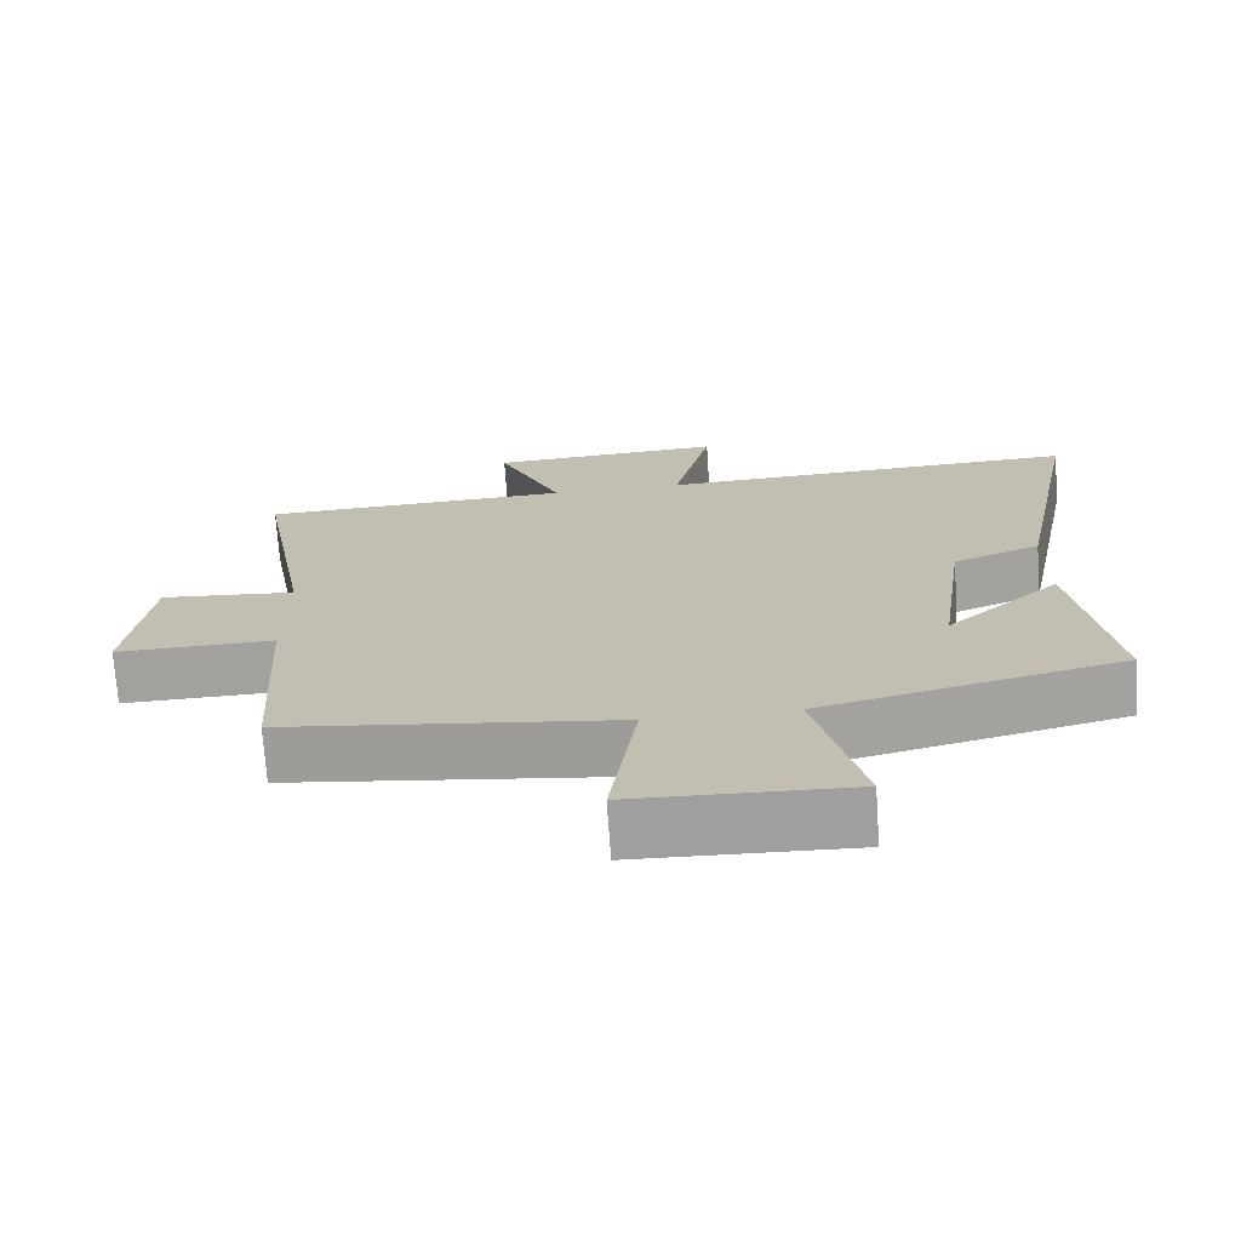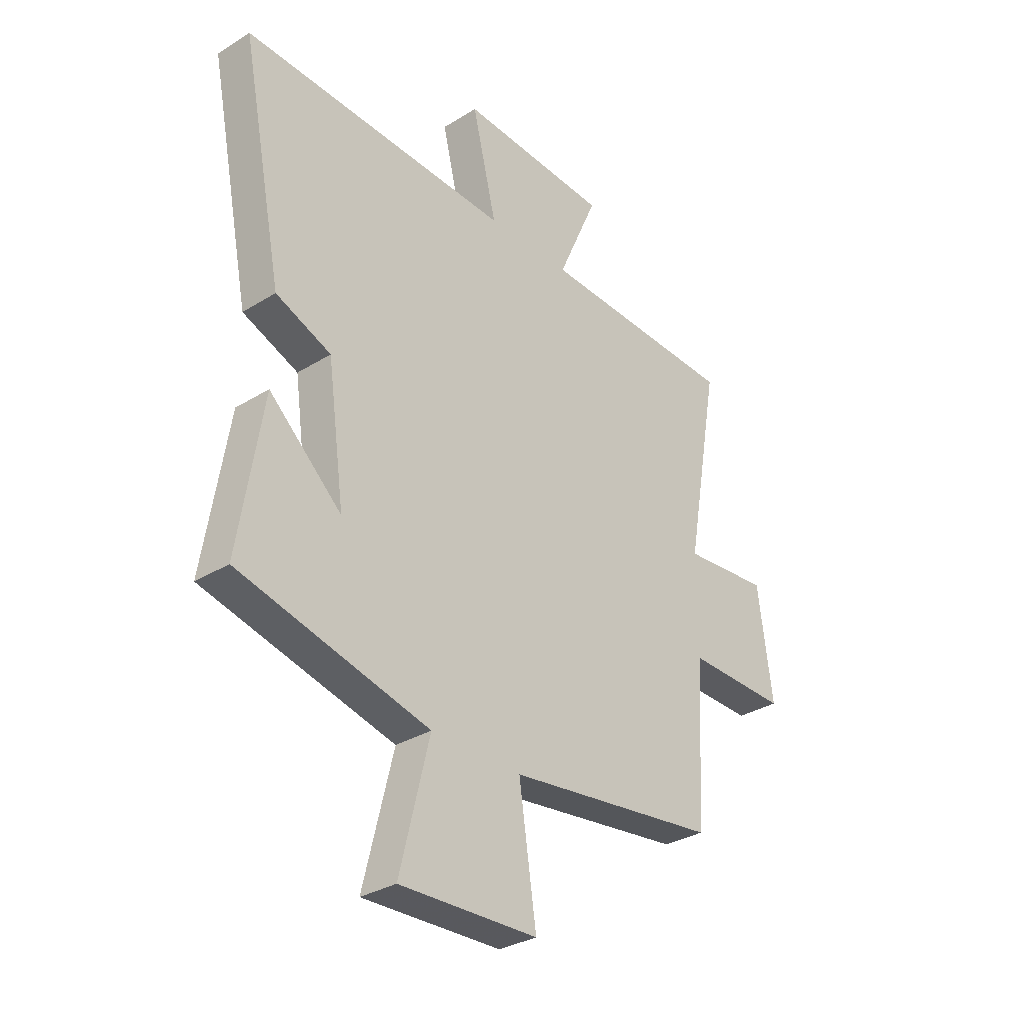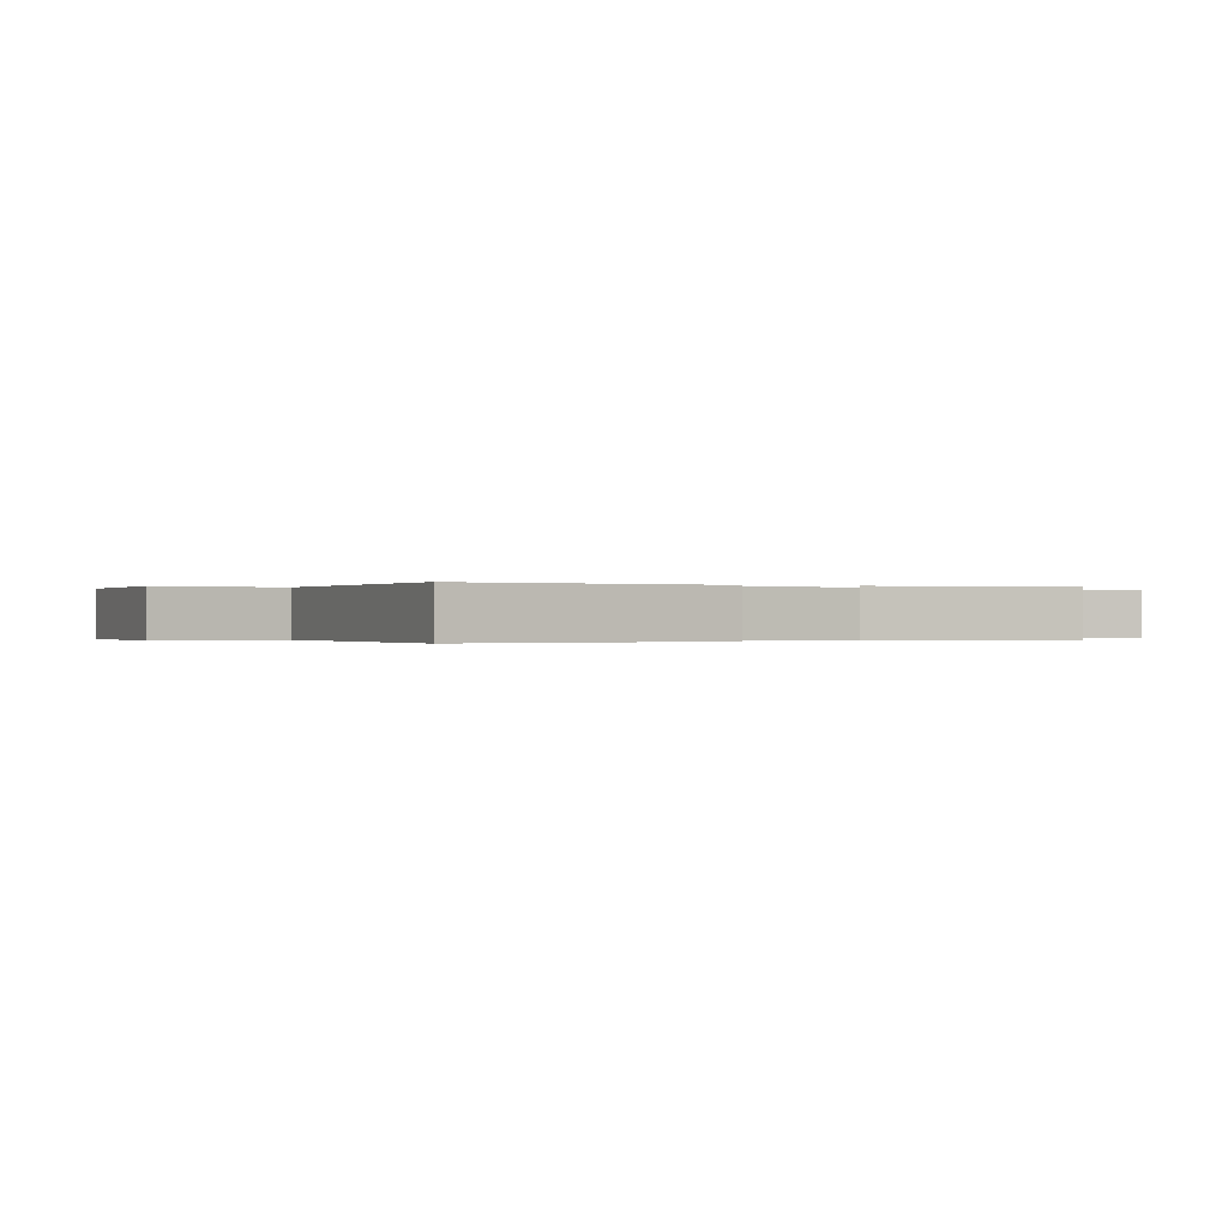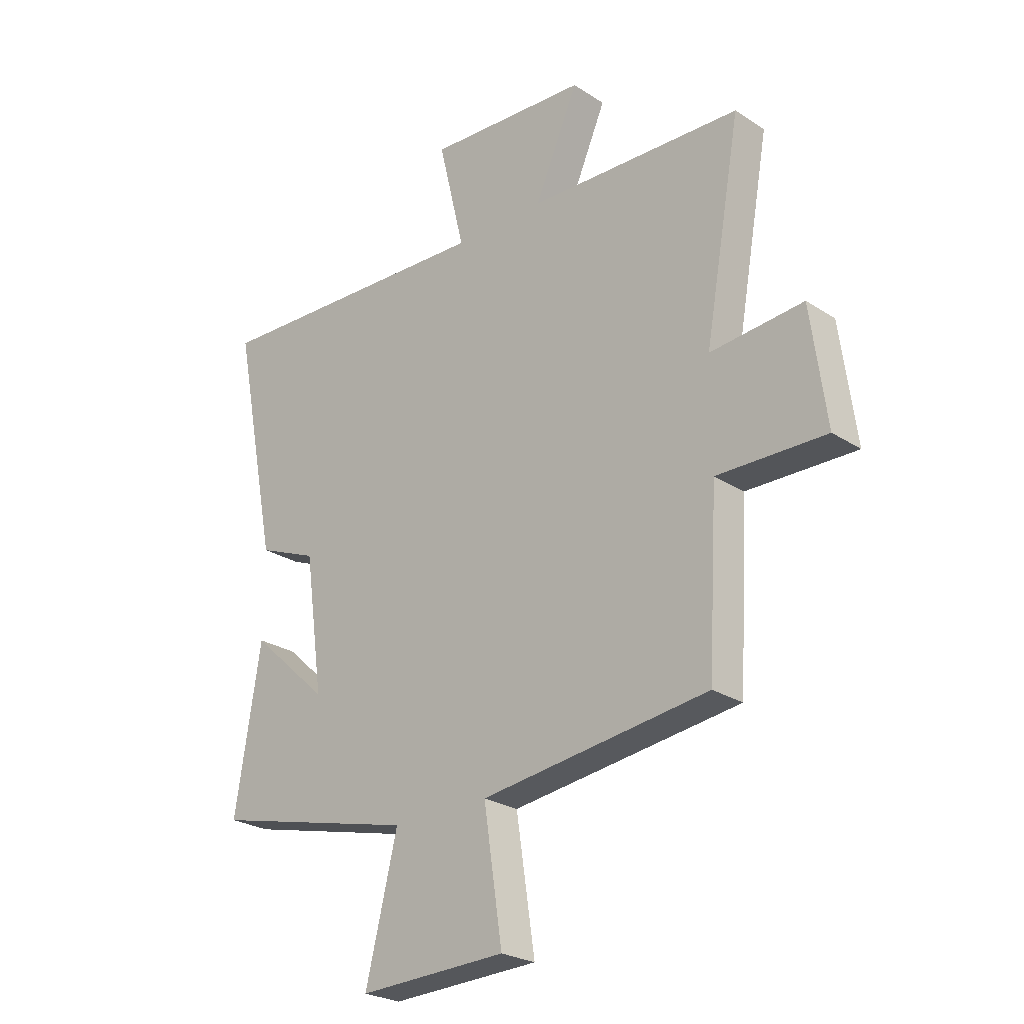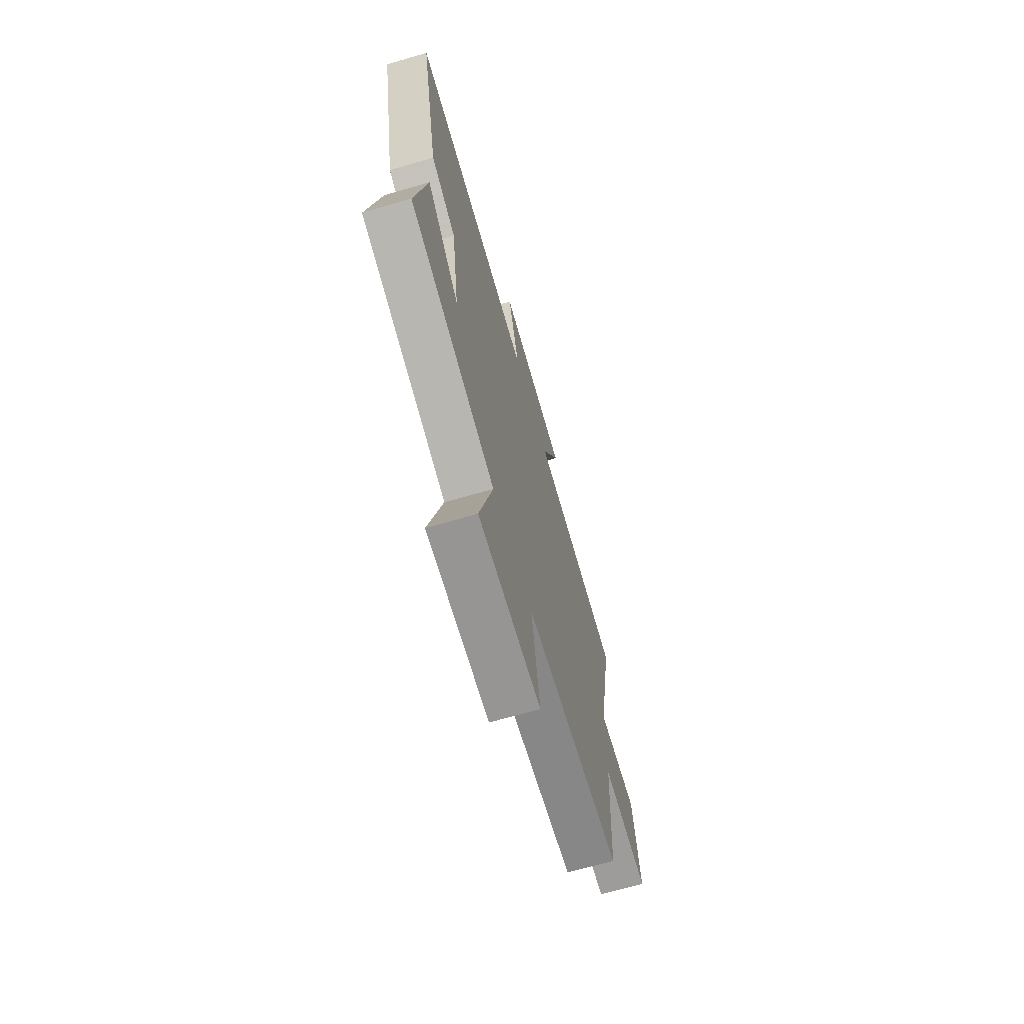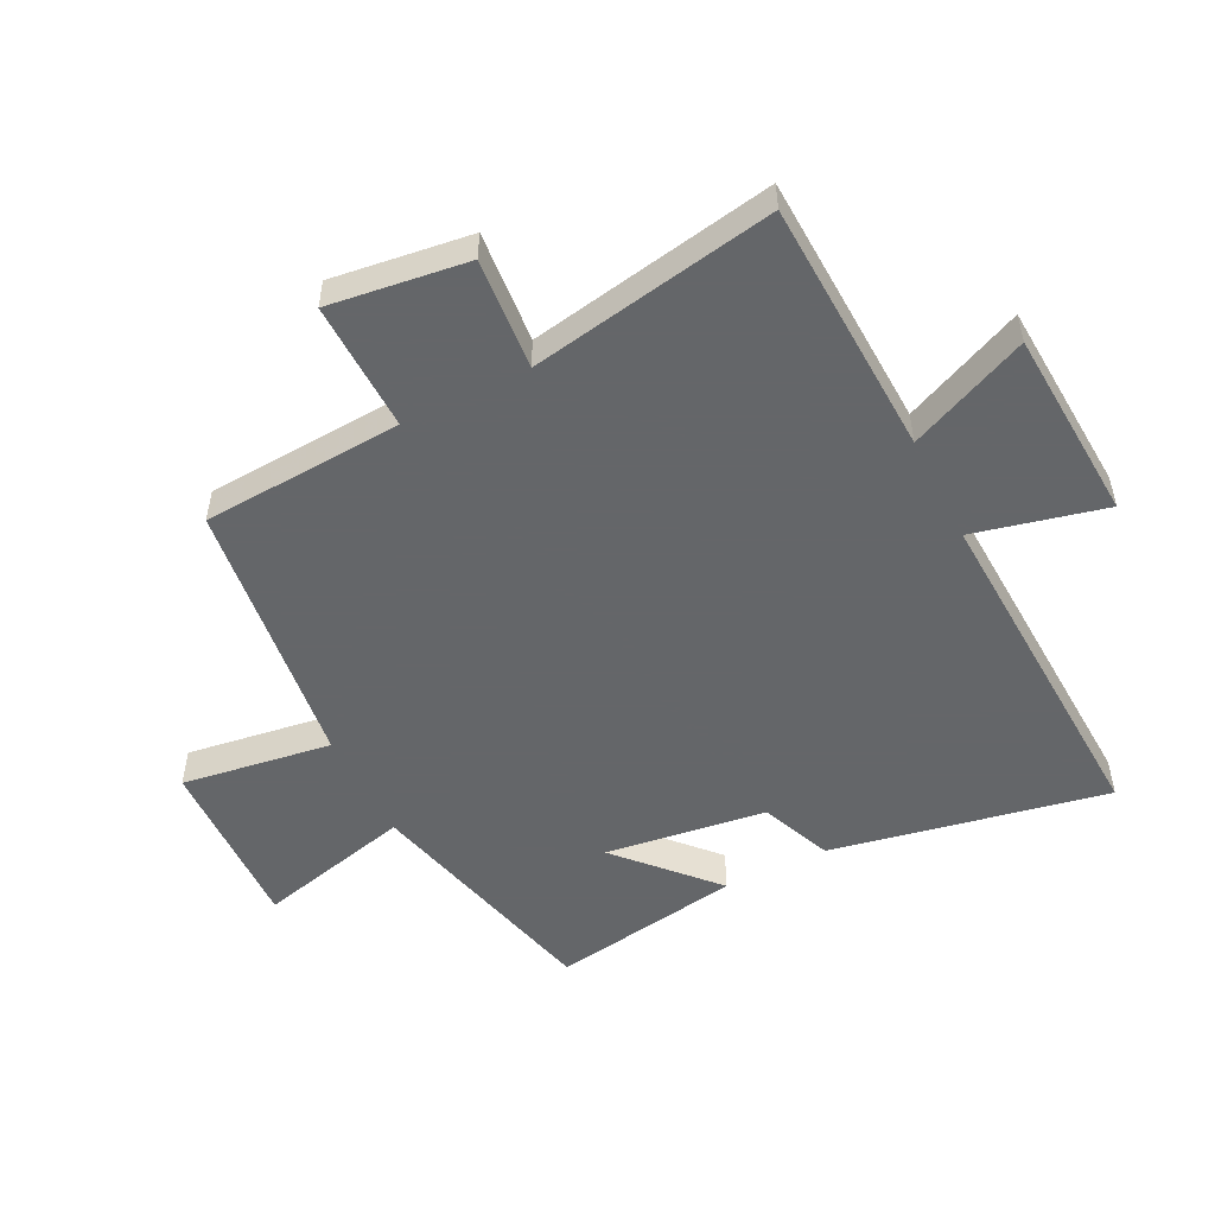
<metadata>
{"format":"obj","ext":"obj","renderer":"f3d","projection":"perspective","resolution":1024,"background":"white","views":[{"elev":-71.9,"azim":3.9,"up":"+Z"},{"elev":-31.9,"azim":131.2,"up":"+Z"},{"elev":-0.1,"azim":64.0,"up":"+Y"},{"elev":-25.2,"azim":-136.2,"up":"+Z"},{"elev":-69.3,"azim":106.1,"up":"+Z"},{"elev":-51.7,"azim":-63.2,"up":"+Y"}]}
</metadata>
<code>
v -0.481 0.07 -0.443
v -0.5 0.07 -0.118
v -0.711 0.07 -0.122
v -0.681 0.07 0.102
v -0.5 0.07 0.086
v -0.571 0.07 0.484
v -0.154 0.07 0.5
v -0.239 0.07 0.694
v 0.075 0.07 0.712
v 0.024 0.07 0.5
v 0.588 0.07 0.524
v 0.5 0.07 0.077
v 0.384 0.07 0.03
v 0.348 0.07 -0.232
v 0.5 0.07 -0.093
v 0.55 0.07 -0.403
v 0.152 0.07 -0.5
v 0.214 0.07 -0.753
v -0.074 0.07 -0.743
v -0.038 0.07 -0.5
v -0.481 0 -0.443
v -0.5 0 -0.118
v -0.711 0 -0.122
v -0.681 0 0.102
v -0.5 0 0.086
v -0.571 0 0.484
v -0.154 0 0.5
v -0.239 0 0.694
v 0.075 0 0.712
v 0.024 0 0.5
v 0.588 0 0.524
v 0.5 0 0.077
v 0.384 0 0.03
v 0.348 0 -0.232
v 0.5 0 -0.093
v 0.55 0 -0.403
v 0.152 0 -0.5
v 0.214 0 -0.753
v -0.074 0 -0.743
v -0.038 0 -0.5
f 17 18 19 20
f 17 20 1 2
f 14 15 16 17
f 13 14 17 2
f 13 2 3
f 12 13 3
f 11 12 3
f 10 11 3
f 7 8 9 10
f 5 6 7 10
f 5 10 3
f 3 4 5
f 40 39 38 37
f 22 21 40 37
f 37 36 35 34
f 22 37 34 33
f 23 22 33
f 23 33 32
f 23 32 31
f 23 31 30
f 30 29 28 27
f 30 27 26 25
f 23 30 25
f 25 24 23
f 1 21 22 2
f 2 22 23 3
f 3 23 24 4
f 4 24 25 5
f 5 25 26 6
f 6 26 27 7
f 7 27 28 8
f 8 28 29 9
f 9 29 30 10
f 10 30 31 11
f 11 31 32 12
f 12 32 33 13
f 13 33 34 14
f 14 34 35 15
f 15 35 36 16
f 16 36 37 17
f 17 37 38 18
f 18 38 39 19
f 19 39 40 20
f 20 40 21 1

</code>
